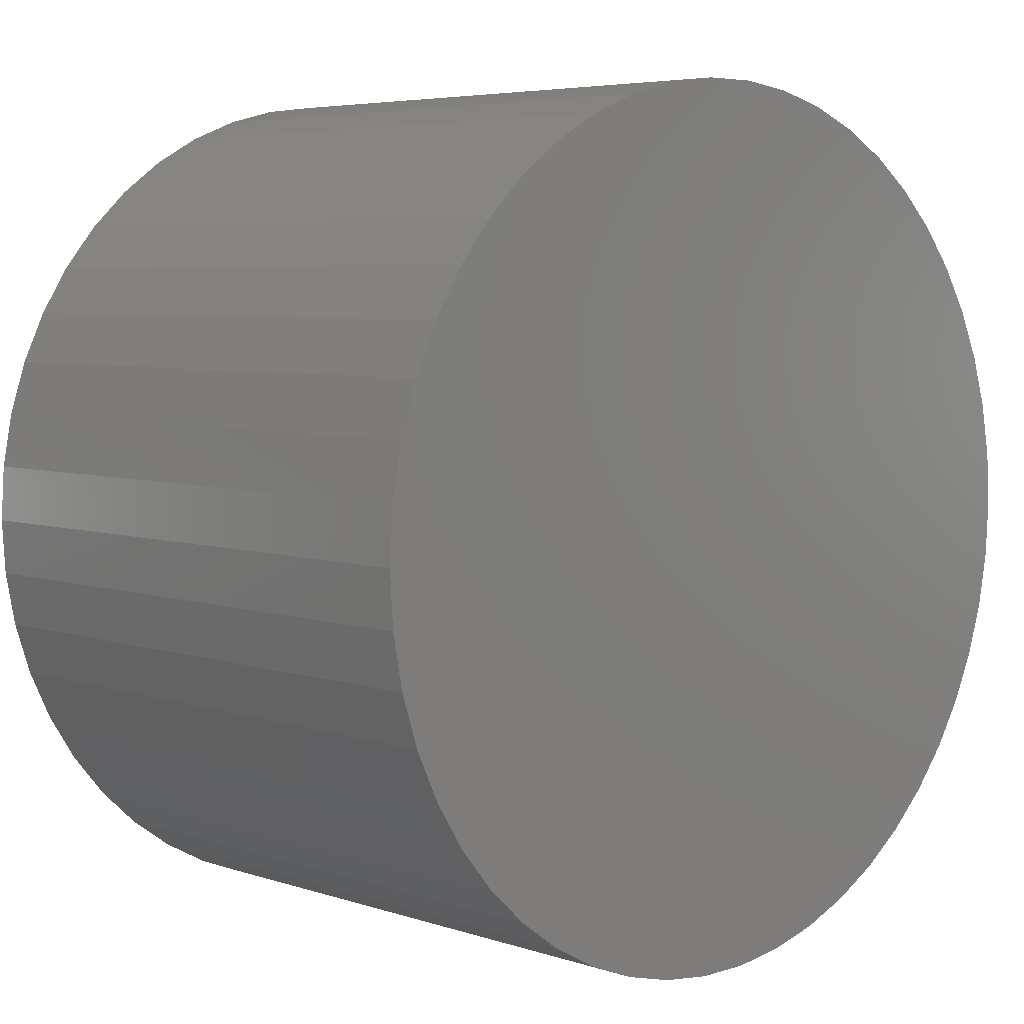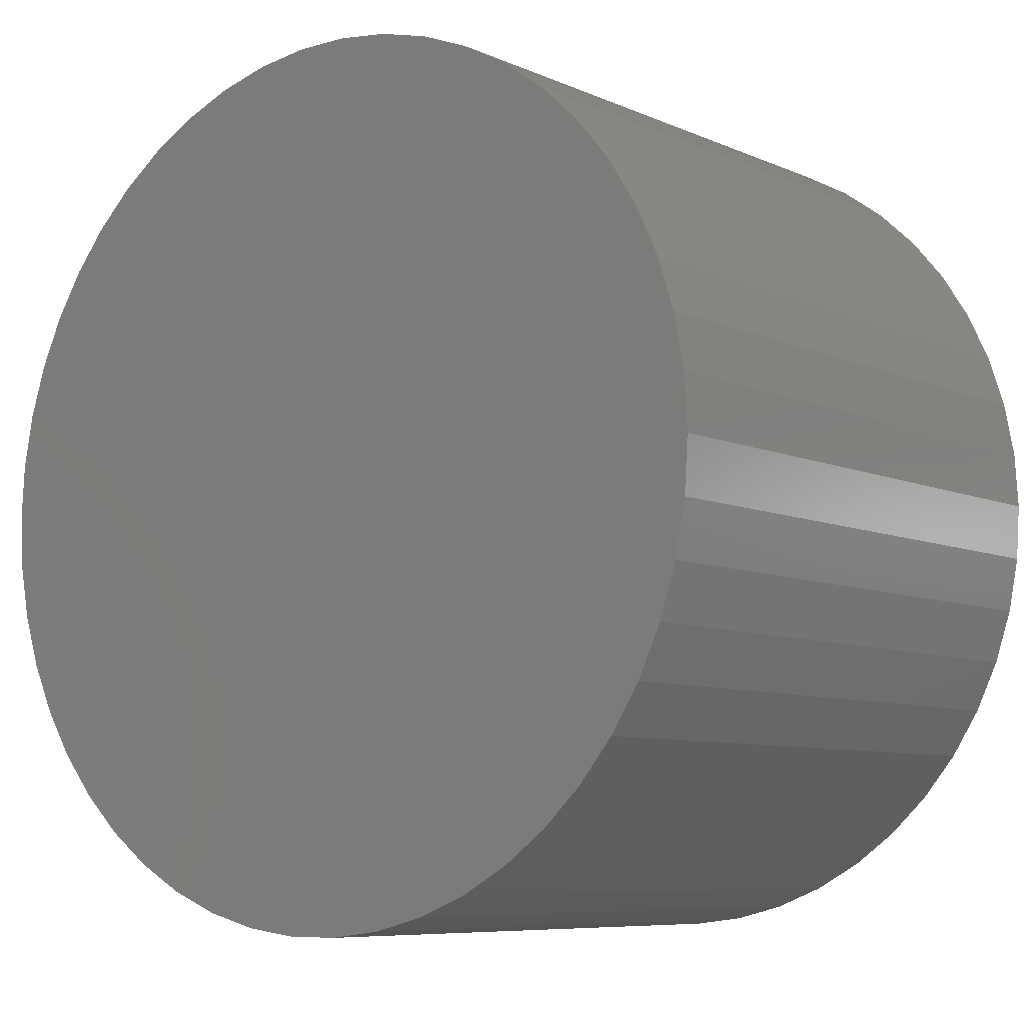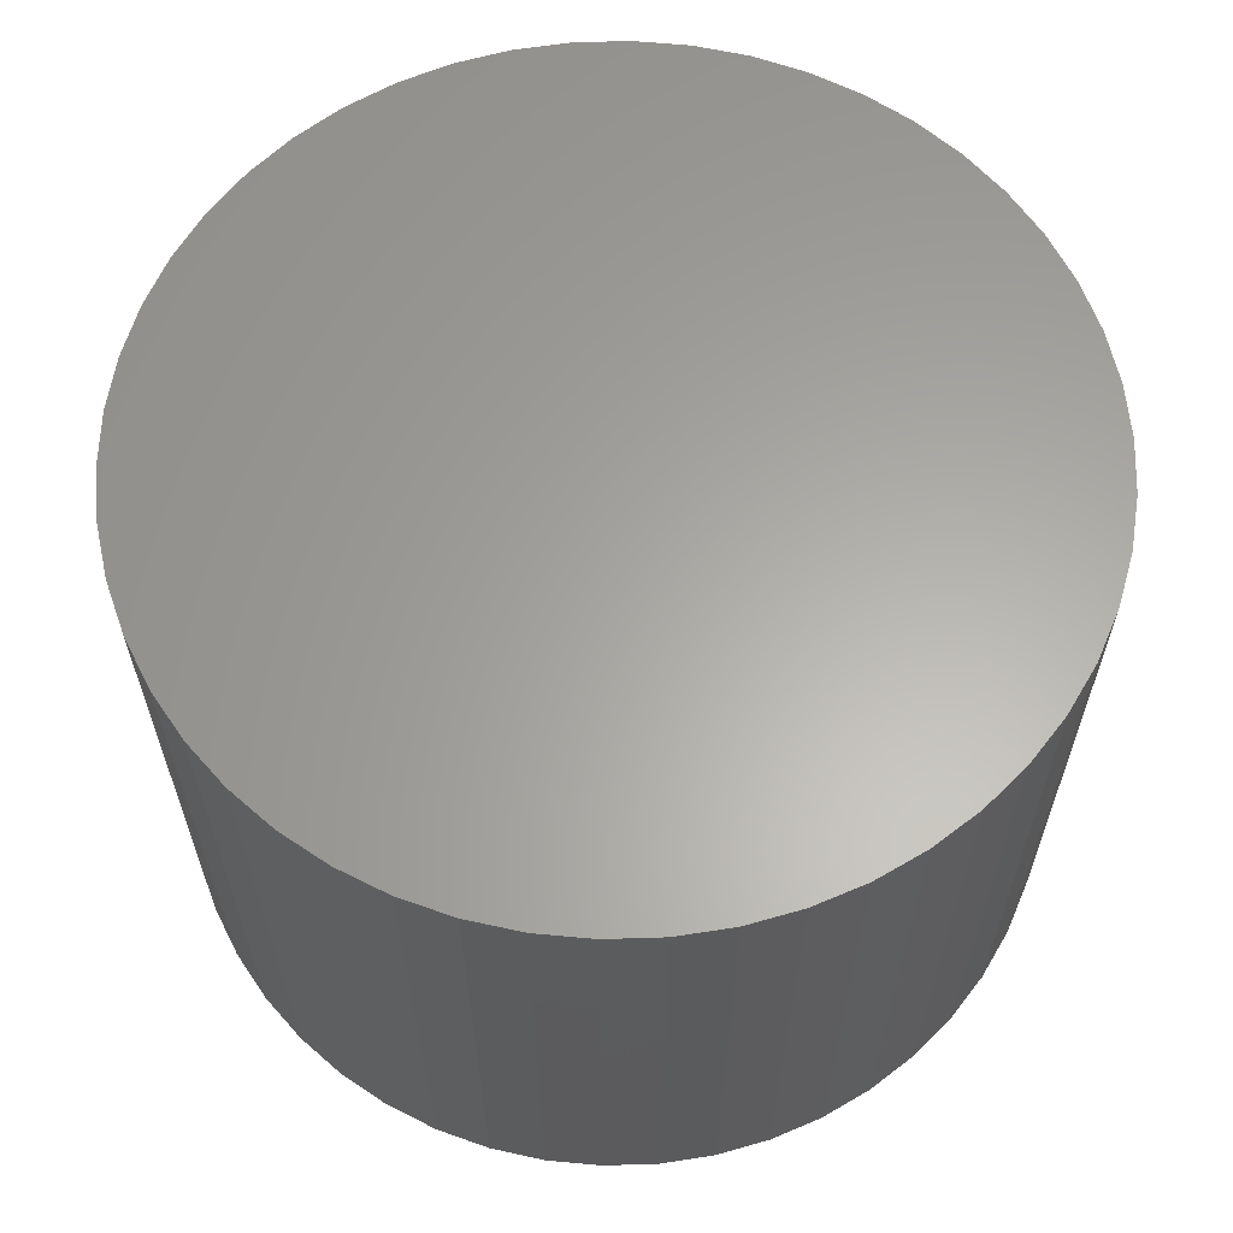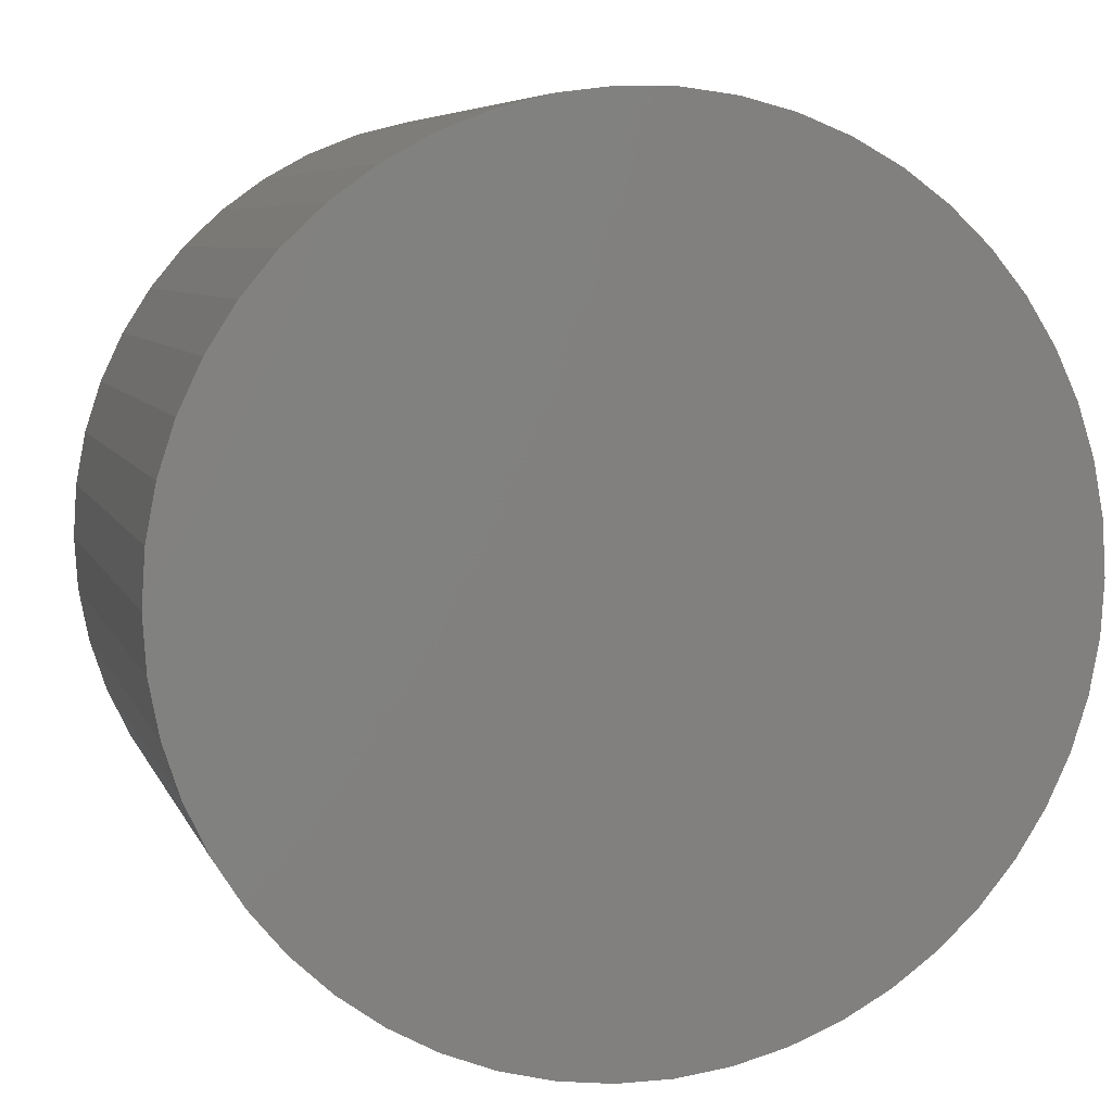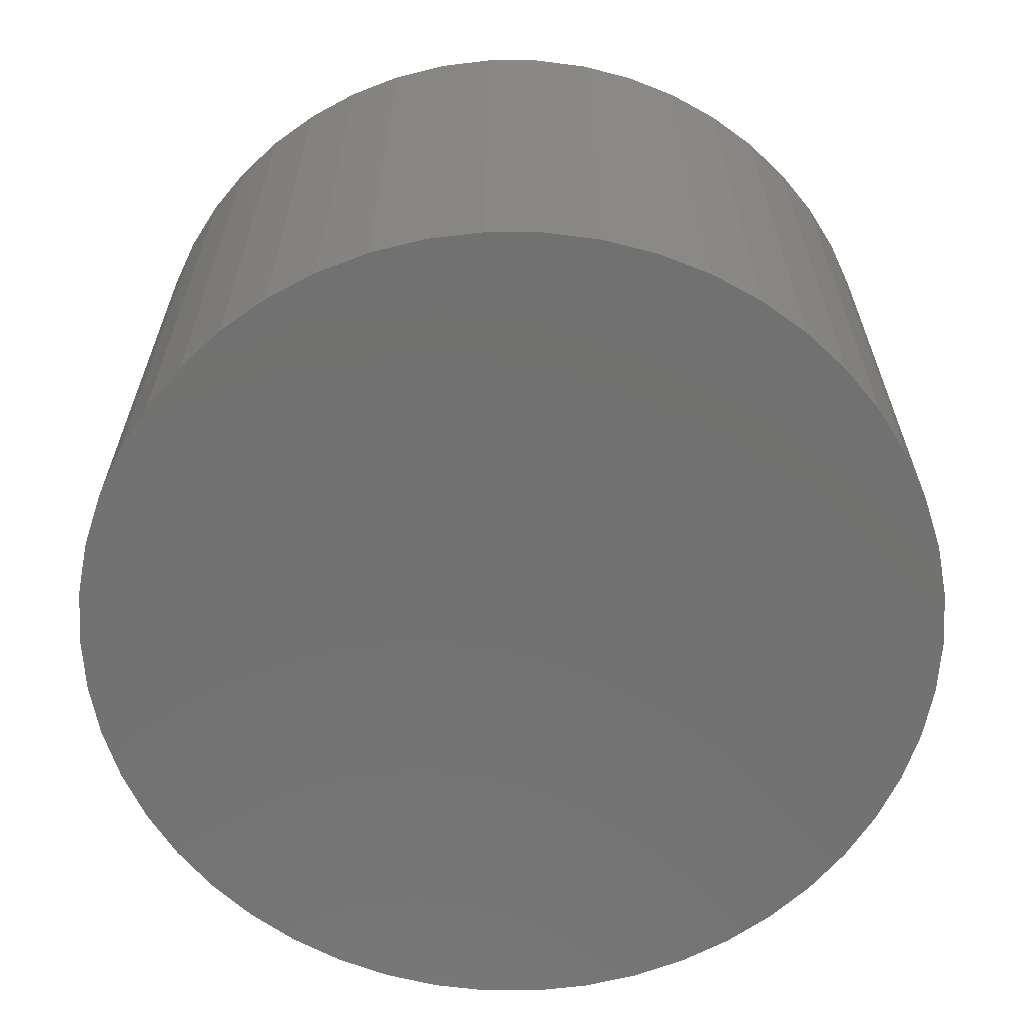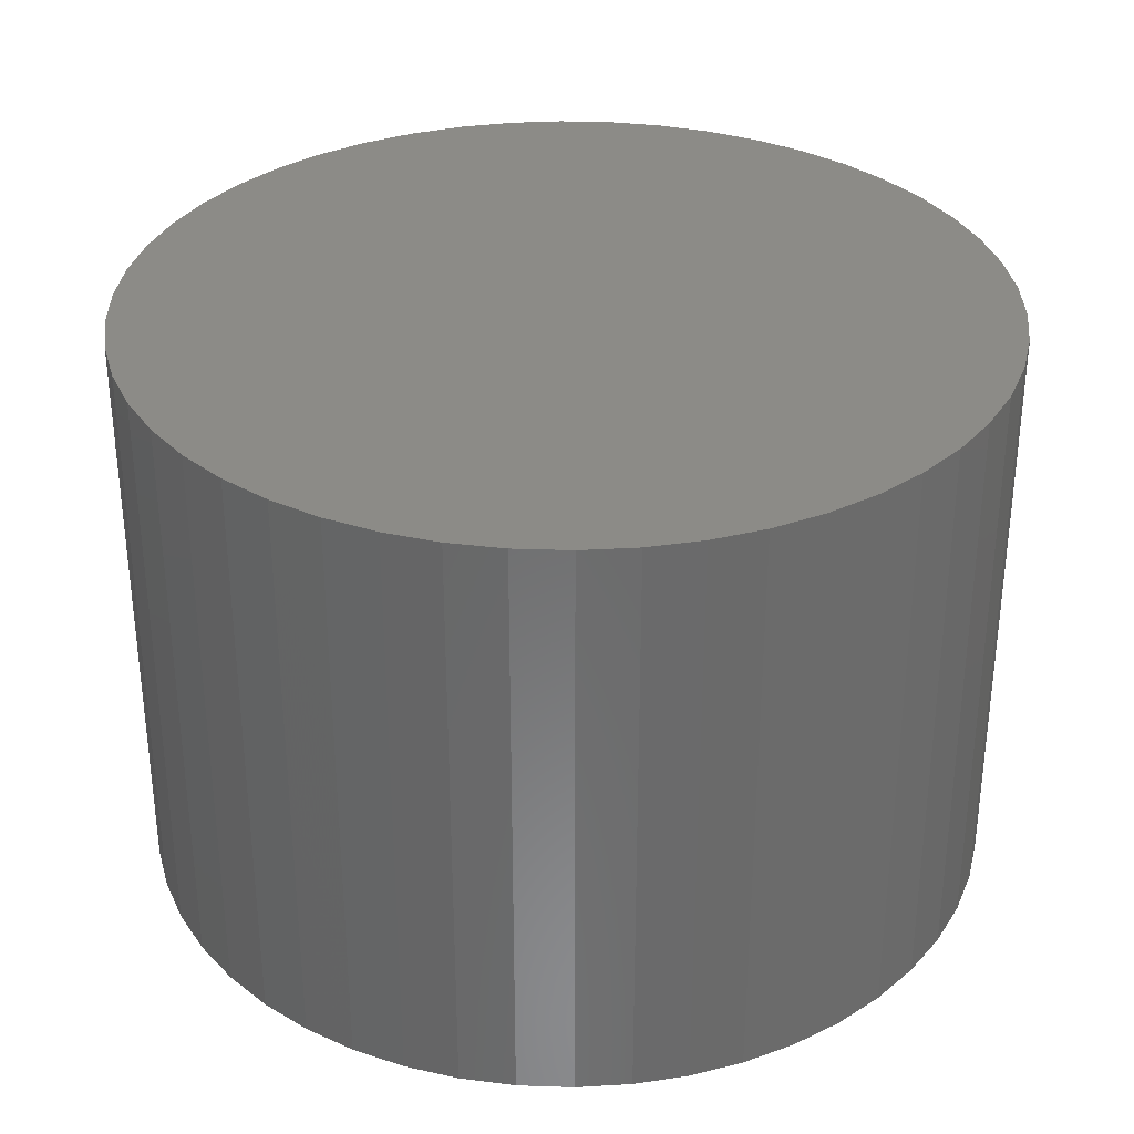
<metadata>
{"format":"stl","ext":"stl","renderer":"f3d","projection":"perspective","resolution":1024,"background":"white","views":[{"elev":5.3,"azim":-44.3,"up":"+Y"},{"elev":-7.7,"azim":-140.9,"up":"+Y"},{"elev":62.4,"azim":-88.2,"up":"+Z"},{"elev":6.6,"azim":-15.3,"up":"+Y"},{"elev":-63.9,"azim":158.2,"up":"+Z"},{"elev":32.9,"azim":-4.5,"up":"+Z"}]}
</metadata>
<code>
# stl→obj: 100 verts, 196 faces
v 5.85 0 4
v 5.804 0.7332 -4
v 5.804 0.7332 4
v 5.85 0 -4
v 5.666 1.455 -4
v 5.666 1.455 4
v -5.85 0 -4
v -5.804 0.7332 4
v -5.804 0.7332 -4
v -5.85 0 4
v 0.3673 5.838 -4
v -0.3673 5.838 4
v 0.3673 5.838 4
v -0.3673 5.838 -4
v 5.804 -0.7332 -4
v 5.666 -1.455 -4
v 5.439 -2.154 -4
v 5.439 2.154 -4
v 5.126 -2.818 -4
v 5.126 2.818 -4
v 4.733 -3.439 -4
v 4.733 3.439 -4
v 4.264 -4.005 -4
v 4.264 4.005 -4
v 3.729 -4.508 -4
v 3.729 4.508 -4
v 3.135 -4.939 -4
v 3.135 4.939 -4
v 2.491 -5.293 -4
v 2.491 5.293 -4
v 1.808 -5.564 -4
v 1.808 5.564 -4
v 1.096 -5.746 -4
v 1.096 5.746 -4
v 0.3673 -5.838 -4
v -0.3673 -5.838 -4
v -1.096 -5.746 -4
v -1.096 5.746 -4
v -1.808 -5.564 -4
v -1.808 5.564 -4
v -2.491 -5.293 -4
v -2.491 5.293 -4
v -3.135 -4.939 -4
v -3.135 4.939 -4
v -3.729 -4.508 -4
v -3.729 4.508 -4
v -4.264 -4.005 -4
v -4.264 4.005 -4
v -4.733 -3.439 -4
v -4.733 3.439 -4
v -5.126 -2.818 -4
v -5.126 2.818 -4
v -5.439 -2.154 -4
v -5.439 2.154 -4
v -5.666 -1.455 -4
v -5.666 1.455 -4
v -5.804 -0.7332 -4
v 4.264 -4.005 4
v 3.729 -4.508 4
v 3.729 4.508 4
v 4.264 4.005 4
v -4.264 4.005 4
v -3.729 4.508 4
v -2.491 5.293 4
v -1.808 5.564 4
v 5.439 2.154 4
v 5.126 2.818 4
v 1.808 5.564 4
v 2.491 5.293 4
v 3.135 4.939 4
v -5.126 2.818 4
v -5.439 2.154 4
v -4.733 3.439 4
v 5.804 -0.7332 4
v 5.666 -1.455 4
v 5.439 -2.154 4
v 5.126 -2.818 4
v 4.733 3.439 4
v 4.733 -3.439 4
v 3.135 -4.939 4
v 2.491 -5.293 4
v 1.808 -5.564 4
v 1.096 5.746 4
v 1.096 -5.746 4
v 0.3673 -5.838 4
v -0.3673 -5.838 4
v -1.096 5.746 4
v -1.096 -5.746 4
v -1.808 -5.564 4
v -2.491 -5.293 4
v -3.135 4.939 4
v -3.135 -4.939 4
v -3.729 -4.508 4
v -4.264 -4.005 4
v -4.733 -3.439 4
v -5.126 -2.818 4
v -5.439 -2.154 4
v -5.666 1.455 4
v -5.666 -1.455 4
v -5.804 -0.7332 4
f 1 2 3
f 2 1 4
f 3 5 6
f 5 3 2
f 7 8 9
f 8 7 10
f 11 12 13
f 12 11 14
f 15 2 4
f 16 2 15
f 16 5 2
f 17 5 16
f 17 18 5
f 19 18 17
f 19 20 18
f 21 20 19
f 21 22 20
f 23 22 21
f 23 24 22
f 25 24 23
f 25 26 24
f 27 26 25
f 27 28 26
f 29 28 27
f 29 30 28
f 31 30 29
f 31 32 30
f 33 32 31
f 33 34 32
f 35 34 33
f 35 11 34
f 36 11 35
f 36 14 11
f 37 14 36
f 37 38 14
f 39 38 37
f 39 40 38
f 41 40 39
f 41 42 40
f 43 42 41
f 43 44 42
f 45 44 43
f 45 46 44
f 47 46 45
f 47 48 46
f 49 48 47
f 49 50 48
f 51 50 49
f 51 52 50
f 53 52 51
f 53 54 52
f 55 54 53
f 55 56 54
f 57 56 55
f 57 9 56
f 9 57 7
f 25 58 59
f 58 25 23
f 24 60 61
f 60 24 26
f 46 62 63
f 62 46 48
f 40 64 65
f 64 40 42
f 66 20 67
f 20 66 18
f 30 68 69
f 68 30 32
f 28 69 70
f 69 28 30
f 54 71 52
f 71 54 72
f 50 62 48
f 62 50 73
f 3 74 1
f 6 74 3
f 6 75 74
f 66 75 6
f 66 76 75
f 67 76 66
f 67 77 76
f 78 77 67
f 78 79 77
f 61 79 78
f 61 58 79
f 60 58 61
f 60 59 58
f 70 59 60
f 70 80 59
f 69 80 70
f 69 81 80
f 68 81 69
f 68 82 81
f 83 82 68
f 83 84 82
f 13 84 83
f 13 85 84
f 12 85 13
f 12 86 85
f 87 86 12
f 87 88 86
f 65 88 87
f 65 89 88
f 64 89 65
f 64 90 89
f 91 90 64
f 91 92 90
f 63 92 91
f 63 93 92
f 62 93 63
f 62 94 93
f 73 94 62
f 73 95 94
f 71 95 73
f 71 96 95
f 72 96 71
f 72 97 96
f 98 97 72
f 98 99 97
f 8 99 98
f 8 100 99
f 100 8 10
f 14 87 12
f 87 14 38
f 31 81 82
f 81 31 29
f 67 22 78
f 22 67 20
f 32 83 68
f 83 32 34
f 26 70 60
f 70 26 28
f 56 72 54
f 72 56 98
f 42 91 64
f 91 42 44
f 74 4 1
f 4 74 15
f 79 19 77
f 19 79 21
f 75 15 74
f 15 75 16
f 47 93 94
f 93 47 45
f 51 97 53
f 97 51 96
f 47 95 49
f 95 47 94
f 36 85 86
f 85 36 35
f 29 80 81
f 80 29 27
f 6 18 66
f 18 6 5
f 78 24 61
f 24 78 22
f 34 13 83
f 13 34 11
f 52 73 50
f 73 52 71
f 9 98 56
f 98 9 8
f 44 63 91
f 63 44 46
f 38 65 87
f 65 38 40
f 58 21 79
f 21 58 23
f 77 17 76
f 17 77 19
f 41 89 90
f 89 41 39
f 53 99 55
f 99 53 97
f 57 10 7
f 10 57 100
f 33 82 84
f 82 33 31
f 35 84 85
f 84 35 33
f 76 16 75
f 16 76 17
f 37 86 88
f 86 37 36
f 43 90 92
f 90 43 41
f 49 96 51
f 96 49 95
f 55 100 57
f 100 55 99
f 27 59 80
f 59 27 25
f 39 88 89
f 88 39 37
f 45 92 93
f 92 45 43

</code>
